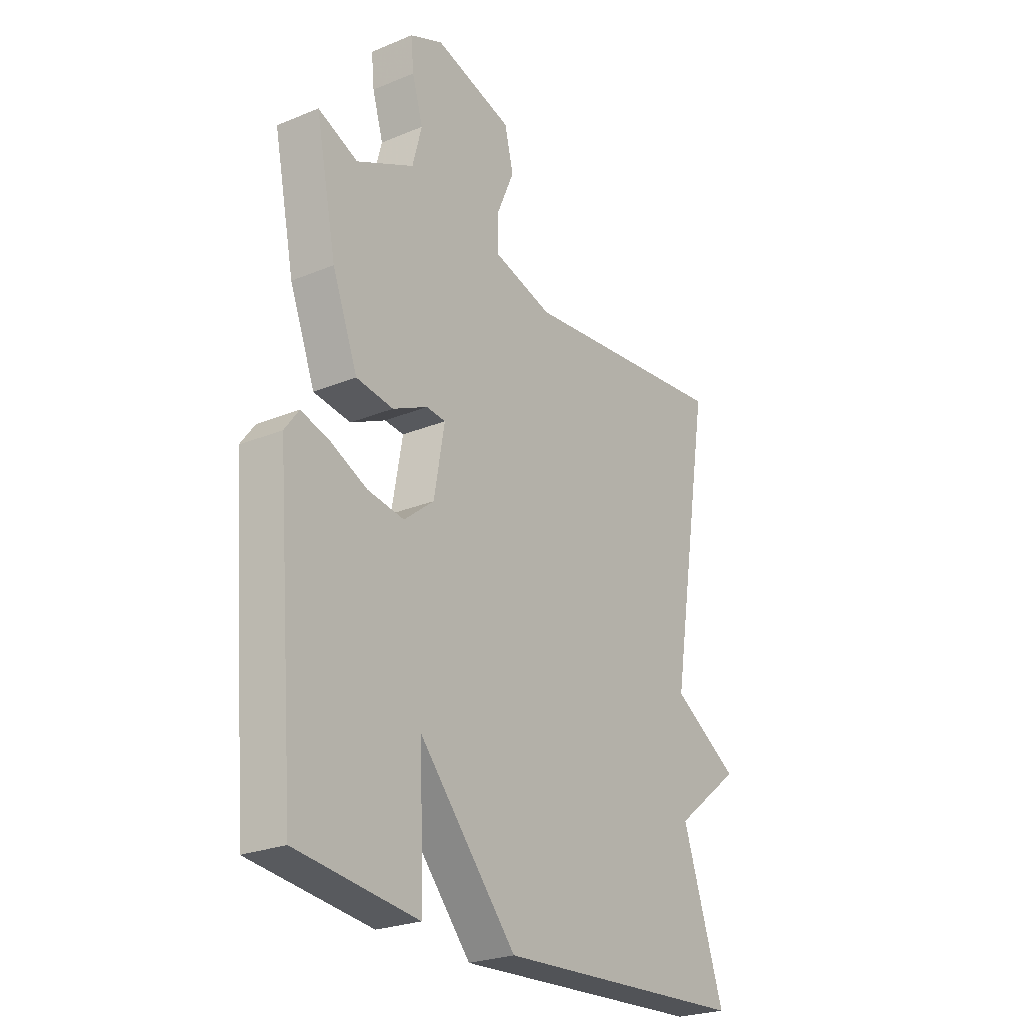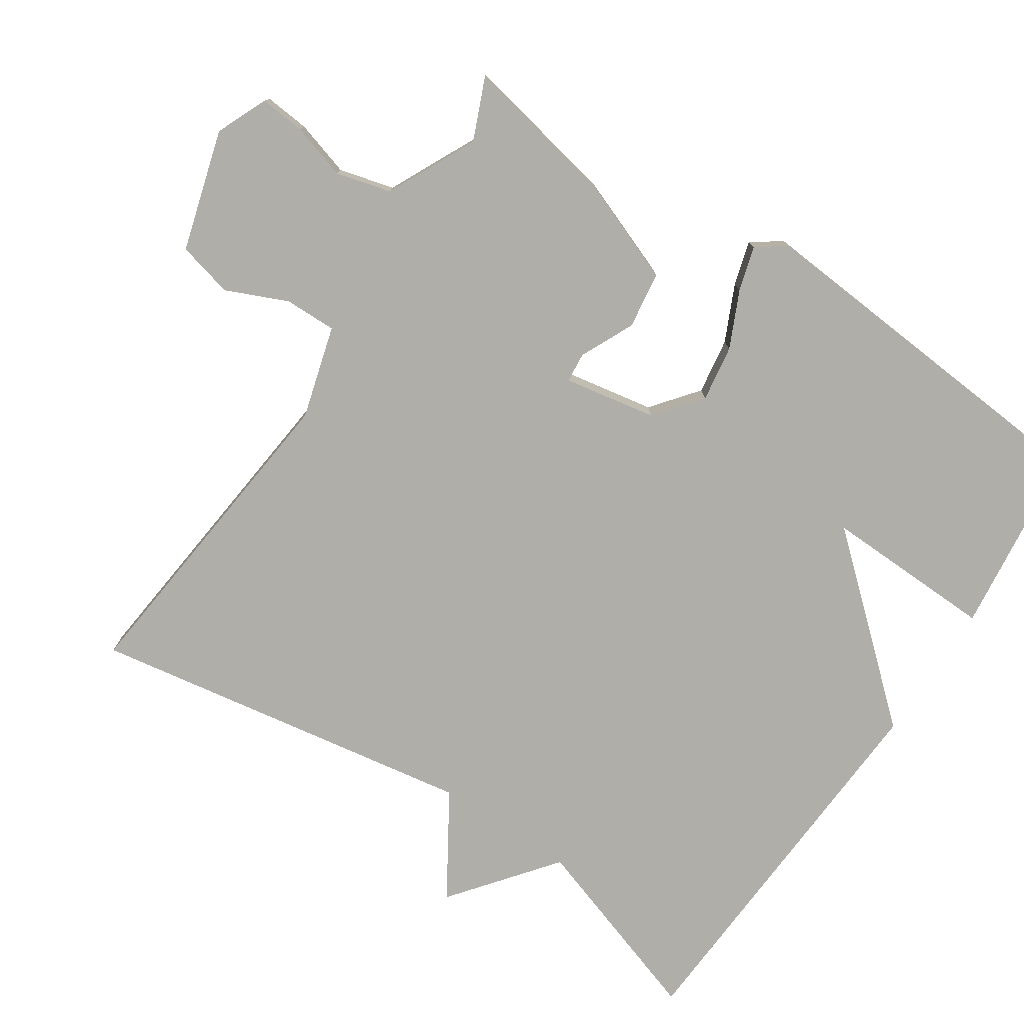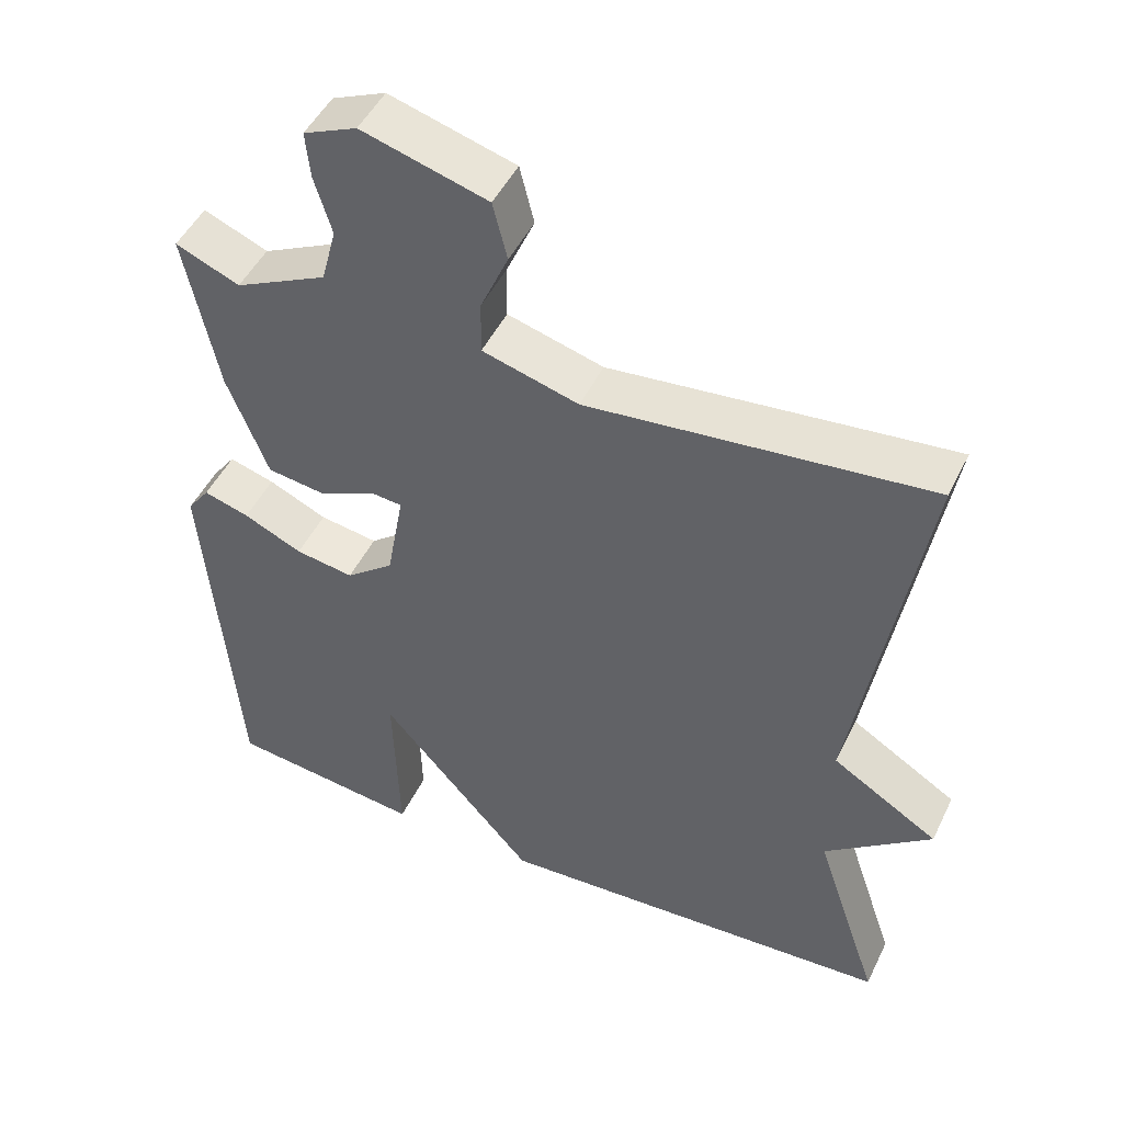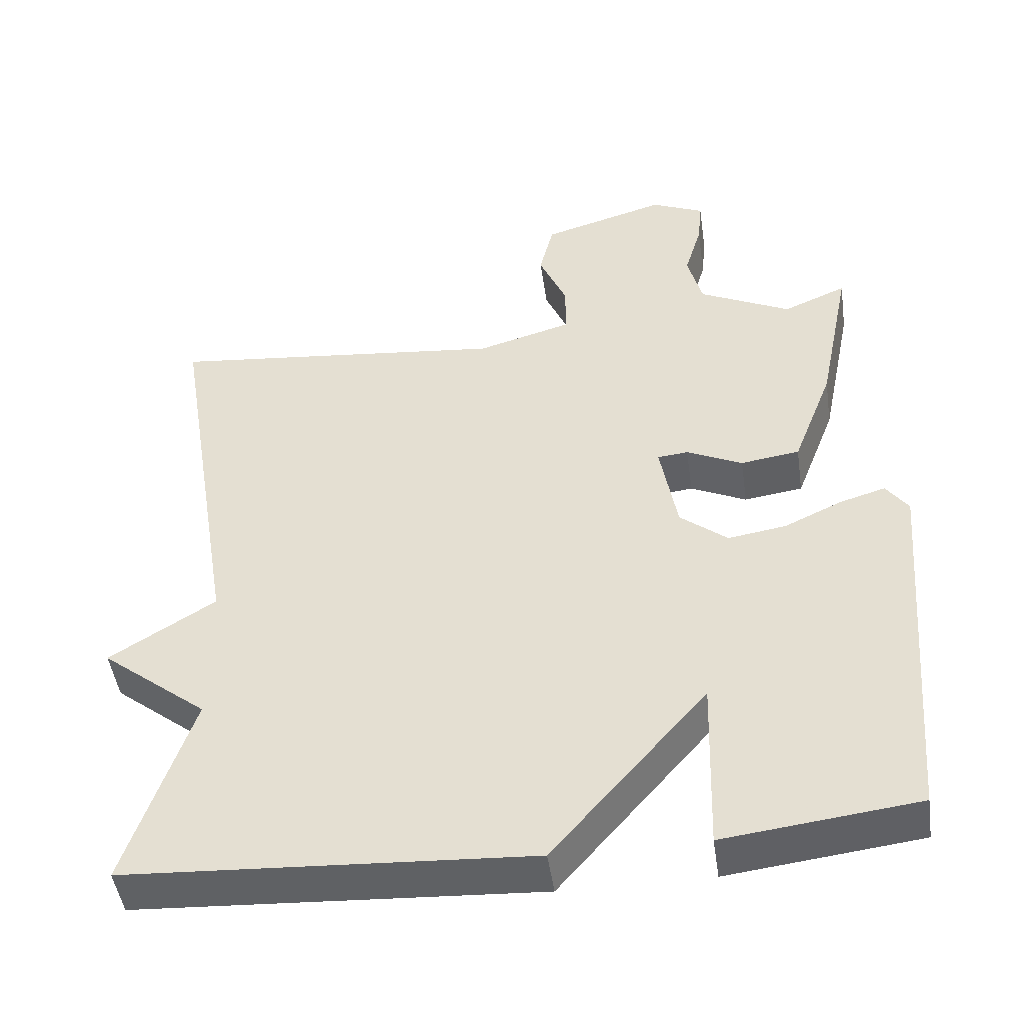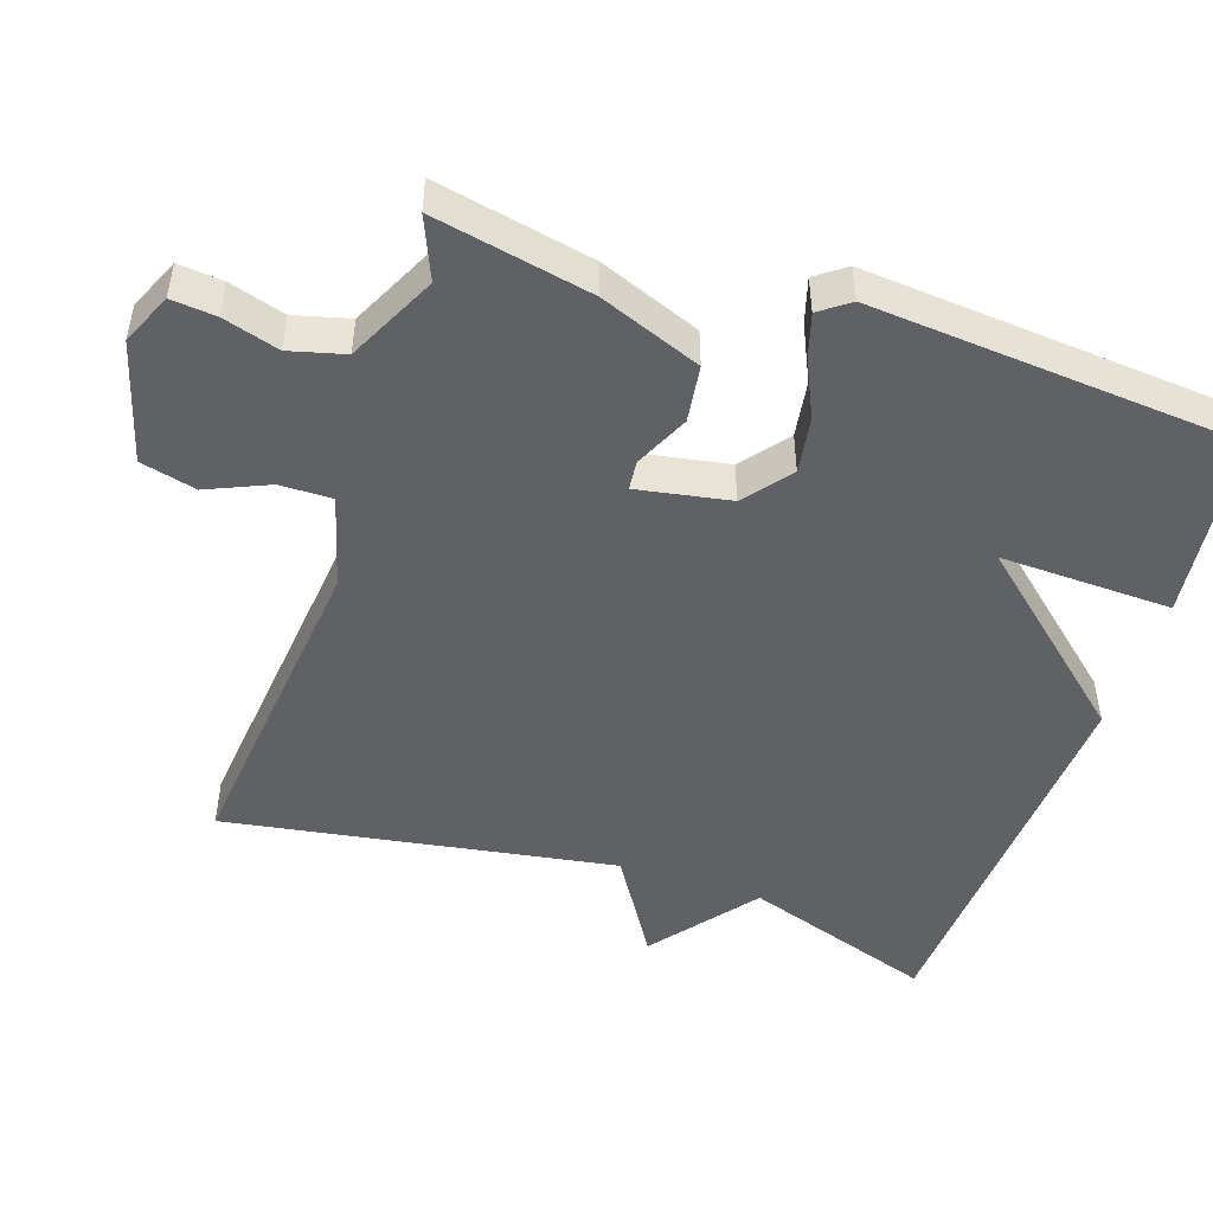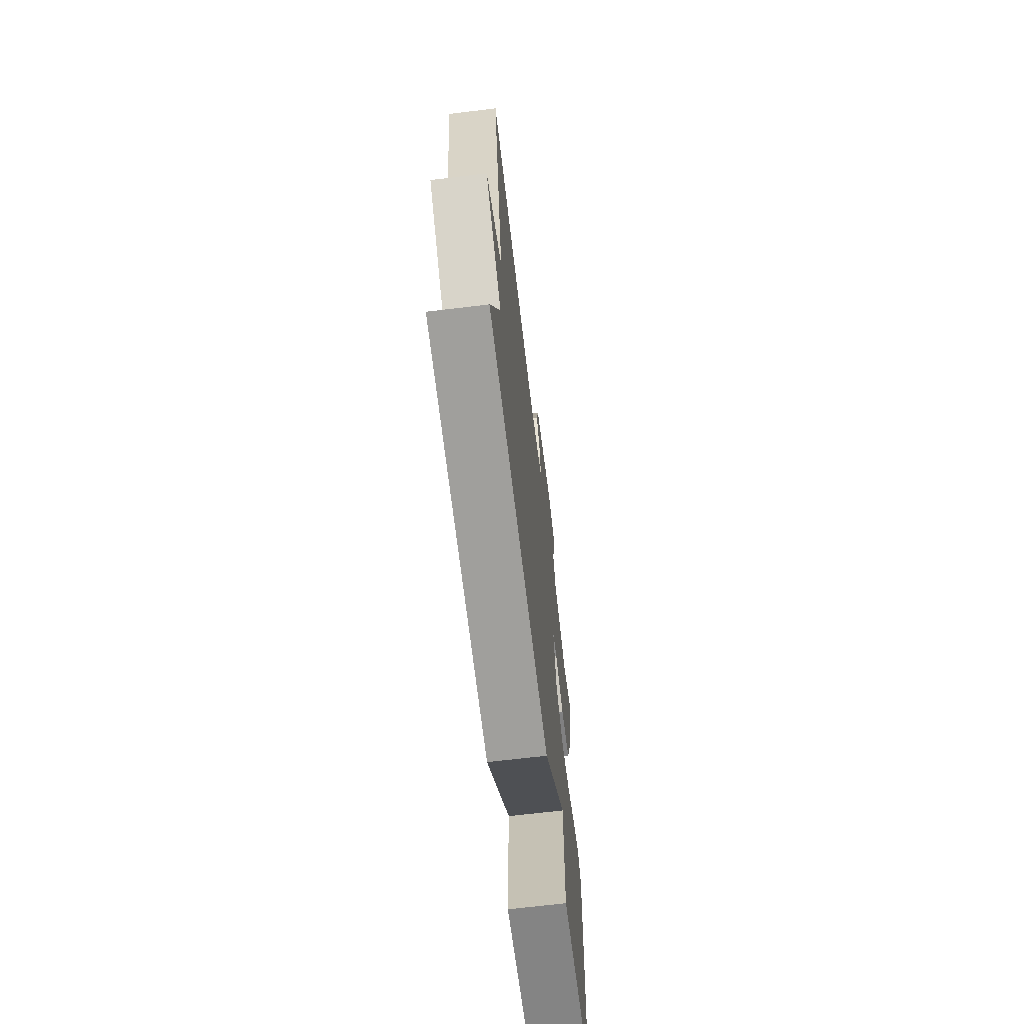
<metadata>
{"format":"obj","ext":"obj","renderer":"f3d","projection":"perspective","resolution":1024,"background":"white","views":[{"elev":-24.9,"azim":124.0,"up":"+Z"},{"elev":-77.5,"azim":56.5,"up":"+Y"},{"elev":48.2,"azim":-154.9,"up":"+Z"},{"elev":-47.2,"azim":8.2,"up":"+Z"},{"elev":-48.6,"azim":71.5,"up":"+Y"},{"elev":-68.0,"azim":-83.1,"up":"+Z"}]}
</metadata>
<code>
v -0.5 0.07 -0.5
v -0.412 0.07 -0.236
v -0.554 0.07 -0.124
v -0.412 0.07 -0.036
v -0.5 0.07 0.5
v -0.046 0.07 0.452
v 0.082 0.07 0.488
v 0.081 0.07 0.56
v 0.044 0.07 0.645
v 0.063 0.07 0.722
v 0.23 0.07 0.77
v 0.301 0.07 0.739
v 0.295 0.07 0.677
v 0.272 0.07 0.6
v 0.292 0.07 0.524
v 0.415 0.07 0.464
v 0.5 0.07 0.5
v 0.456 0.07 0.283
v 0.402 0.07 0.143
v 0.323 0.07 0.132
v 0.248 0.07 0.167
v 0.207 0.07 0.163
v 0.23 0.07 0.035
v 0.294 0.07 -0.016
v 0.372 0.07 -0.004
v 0.45 0.07 0.032
v 0.511 0.07 0.05
v 0.541 0.07 0.009
v 0.5 0.07 -0.5
v 0.241 0.07 -0.531
v 0.248 0.07 -0.294
v 0.041 0.07 -0.531
v -0.5 0 -0.5
v -0.412 0 -0.236
v -0.554 0 -0.124
v -0.412 0 -0.036
v -0.5 0 0.5
v -0.046 0 0.452
v 0.082 0 0.488
v 0.081 0 0.56
v 0.044 0 0.645
v 0.063 0 0.722
v 0.23 0 0.77
v 0.301 0 0.739
v 0.295 0 0.677
v 0.272 0 0.6
v 0.292 0 0.524
v 0.415 0 0.464
v 0.5 0 0.5
v 0.456 0 0.283
v 0.402 0 0.143
v 0.323 0 0.132
v 0.248 0 0.167
v 0.207 0 0.163
v 0.23 0 0.035
v 0.294 0 -0.016
v 0.372 0 -0.004
v 0.45 0 0.032
v 0.511 0 0.05
v 0.541 0 0.009
v 0.5 0 -0.5
v 0.241 0 -0.531
v 0.248 0 -0.294
v 0.041 0 -0.531
f 31 32 1 2
f 29 30 31
f 28 29 31
f 27 28 31
f 26 27 31
f 25 26 31
f 24 25 31 2
f 2 3 4
f 24 2 4
f 23 24 4
f 4 5 6
f 23 4 6
f 22 23 6
f 21 22 6 7
f 19 20 21
f 18 19 21
f 17 18 21
f 16 17 21
f 21 7 8
f 16 21 8
f 15 16 8
f 8 9 10
f 15 8 10
f 14 15 10
f 12 13 14
f 11 12 14
f 10 11 14
f 34 33 64 63
f 63 62 61
f 63 61 60
f 63 60 59
f 63 59 58
f 63 58 57
f 34 63 57 56
f 36 35 34
f 36 34 56
f 36 56 55
f 38 37 36
f 38 36 55
f 38 55 54
f 39 38 54 53
f 53 52 51
f 53 51 50
f 53 50 49
f 53 49 48
f 40 39 53
f 40 53 48
f 40 48 47
f 42 41 40
f 42 40 47
f 42 47 46
f 46 45 44
f 46 44 43
f 46 43 42
f 1 33 34 2
f 2 34 35 3
f 3 35 36 4
f 4 36 37 5
f 5 37 38 6
f 6 38 39 7
f 7 39 40 8
f 8 40 41 9
f 9 41 42 10
f 10 42 43 11
f 11 43 44 12
f 12 44 45 13
f 13 45 46 14
f 14 46 47 15
f 15 47 48 16
f 16 48 49 17
f 17 49 50 18
f 18 50 51 19
f 19 51 52 20
f 20 52 53 21
f 21 53 54 22
f 22 54 55 23
f 23 55 56 24
f 24 56 57 25
f 25 57 58 26
f 26 58 59 27
f 27 59 60 28
f 28 60 61 29
f 29 61 62 30
f 30 62 63 31
f 31 63 64 32
f 32 64 33 1

</code>
